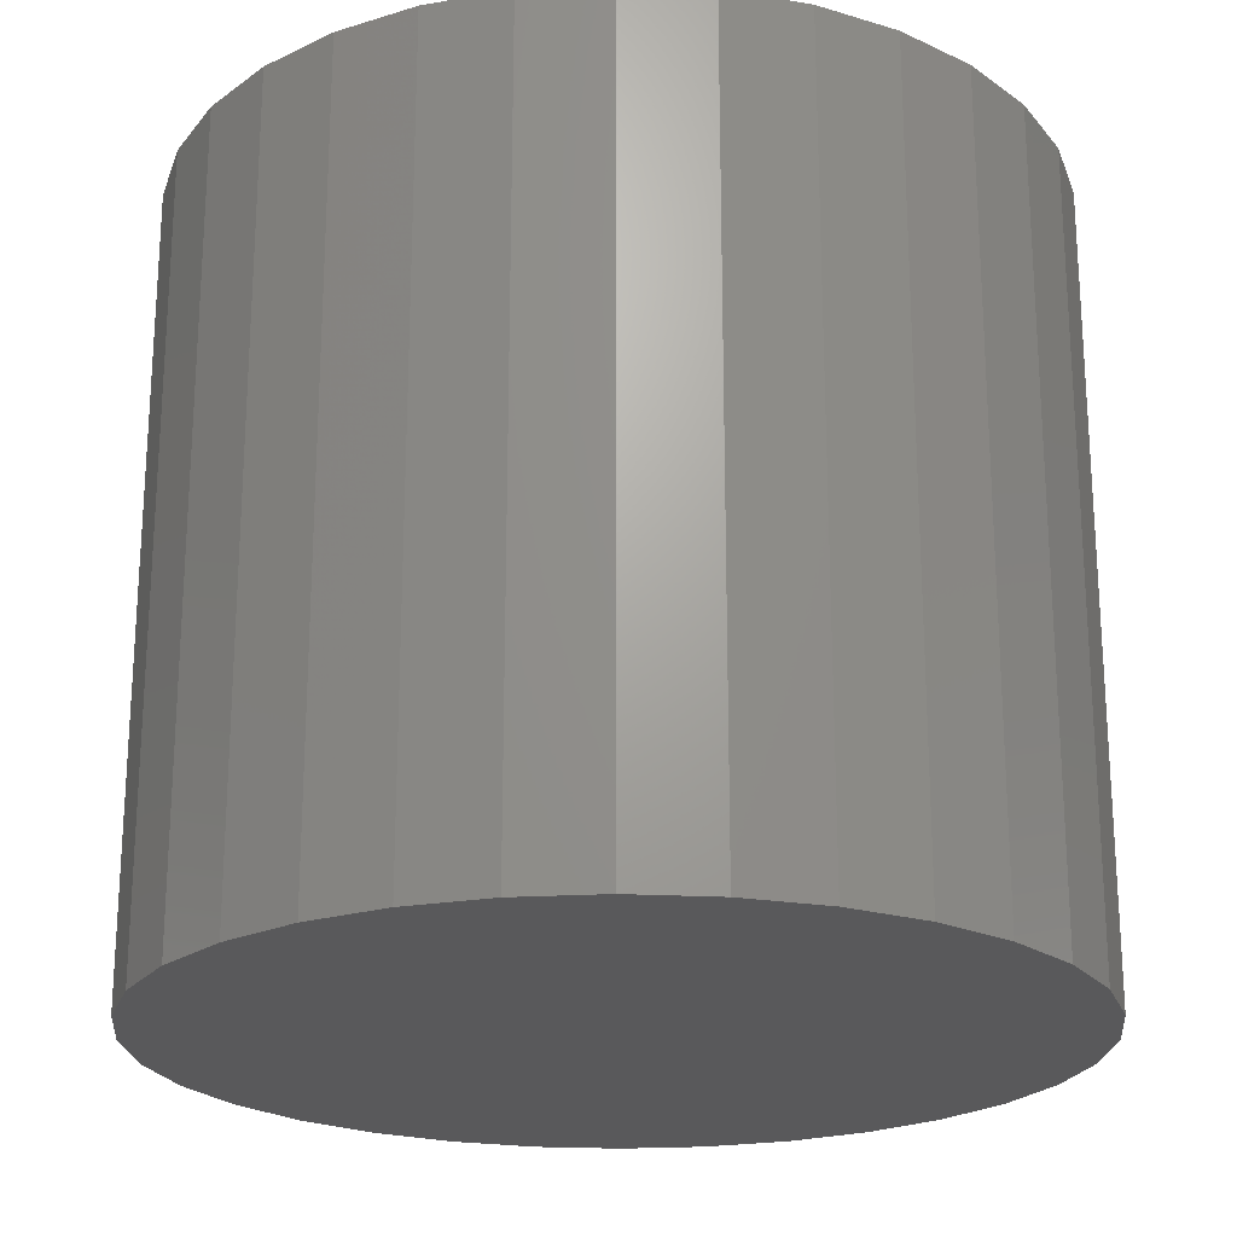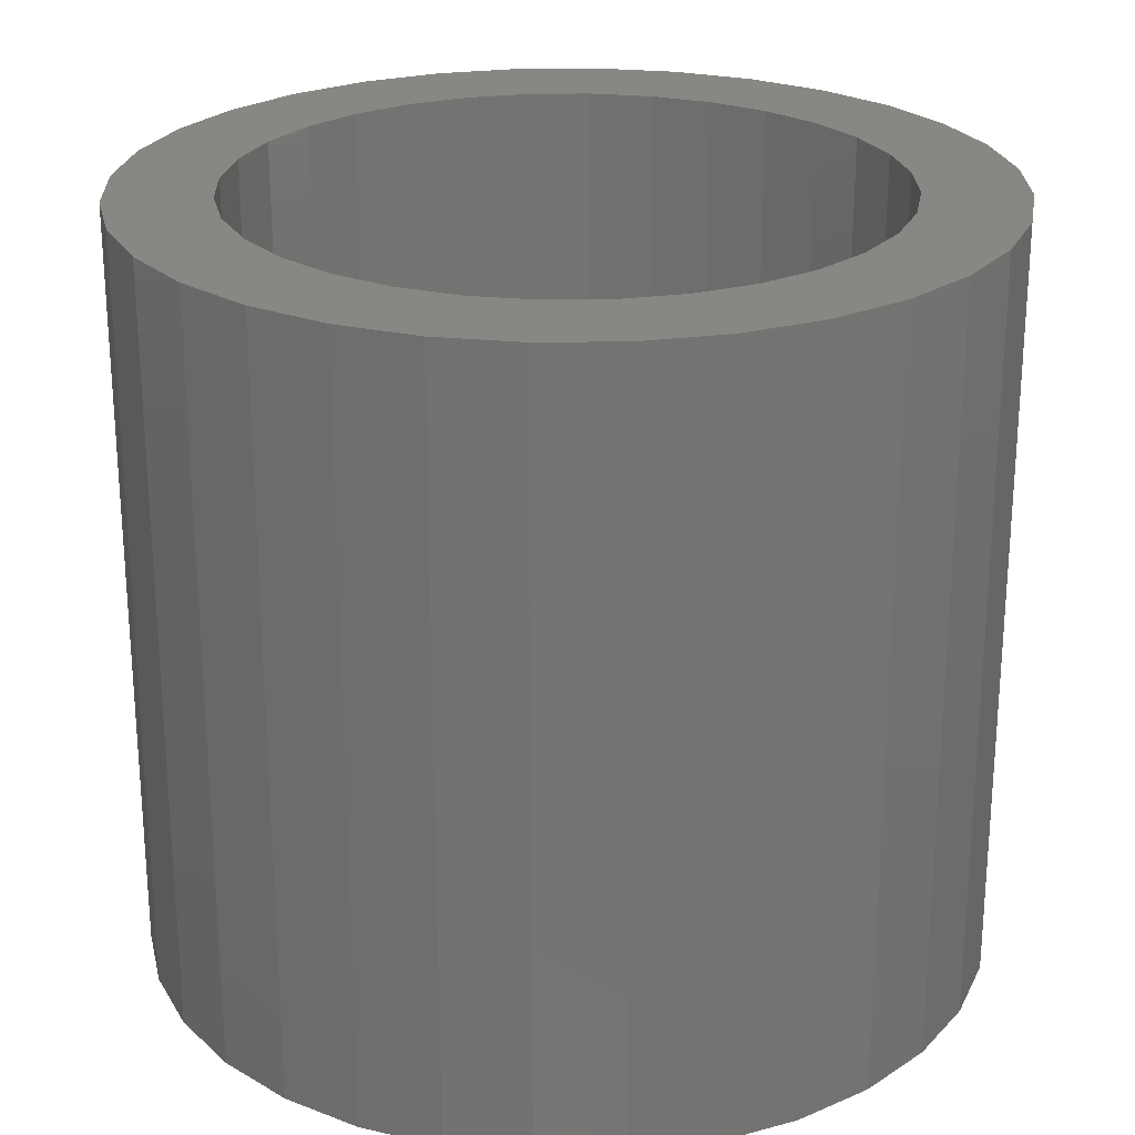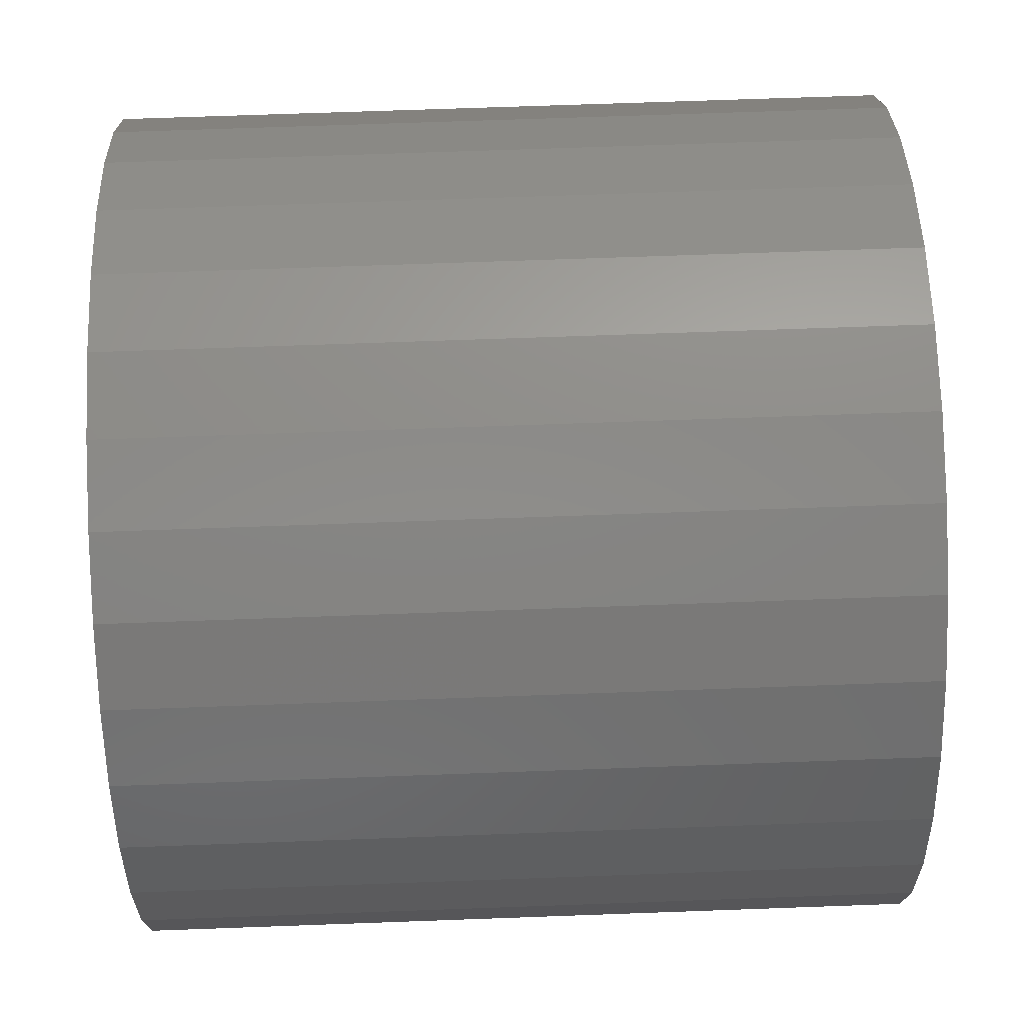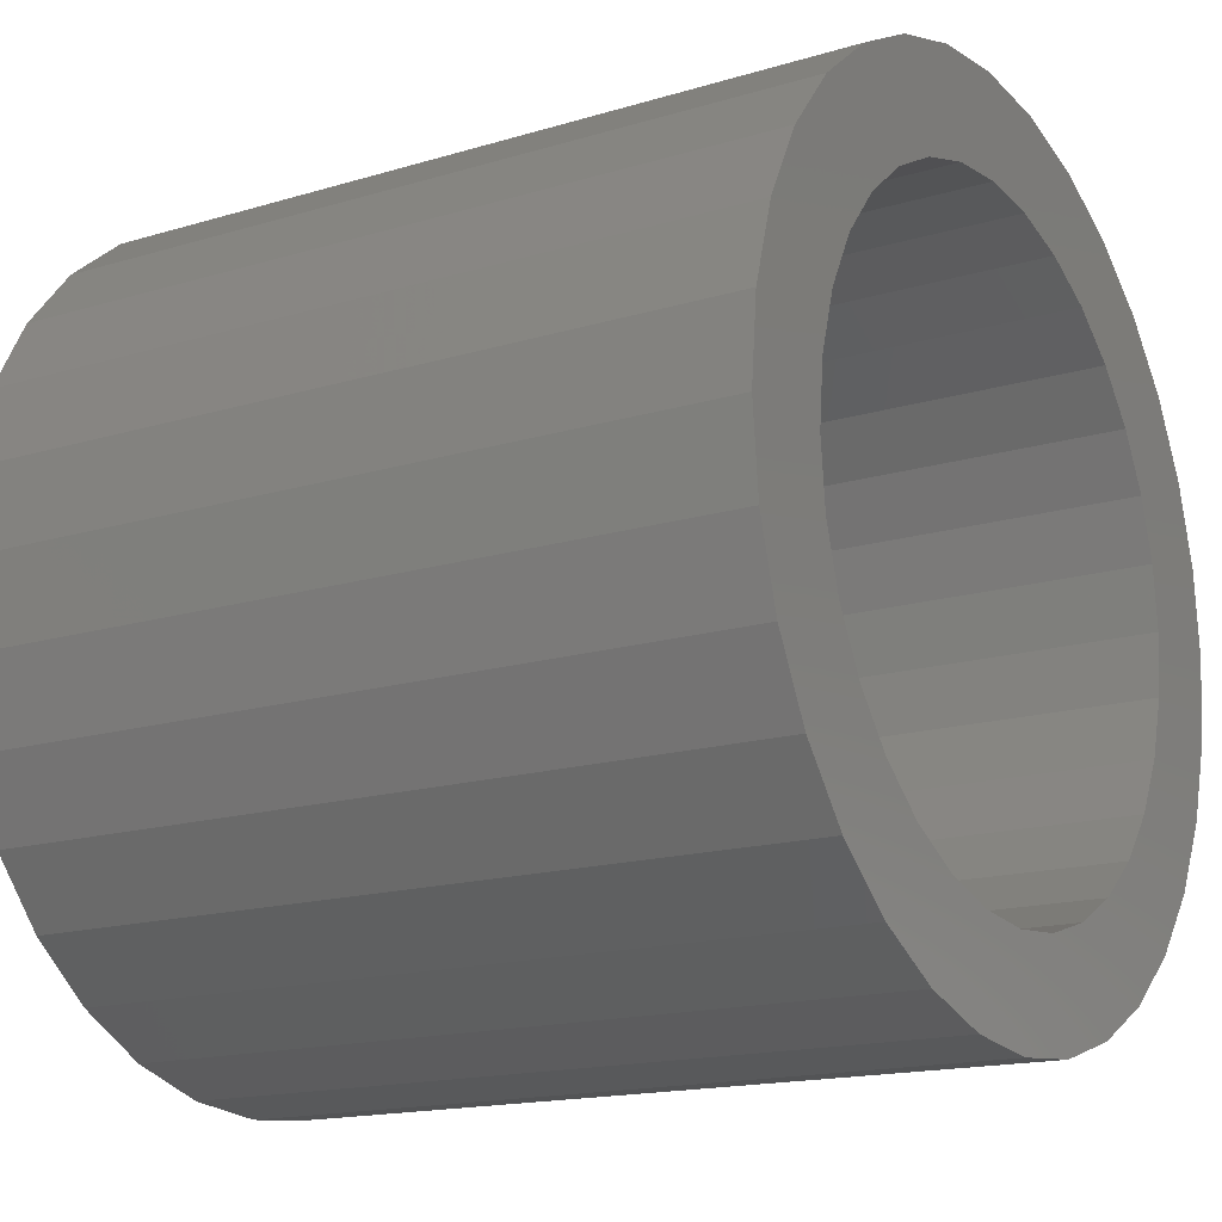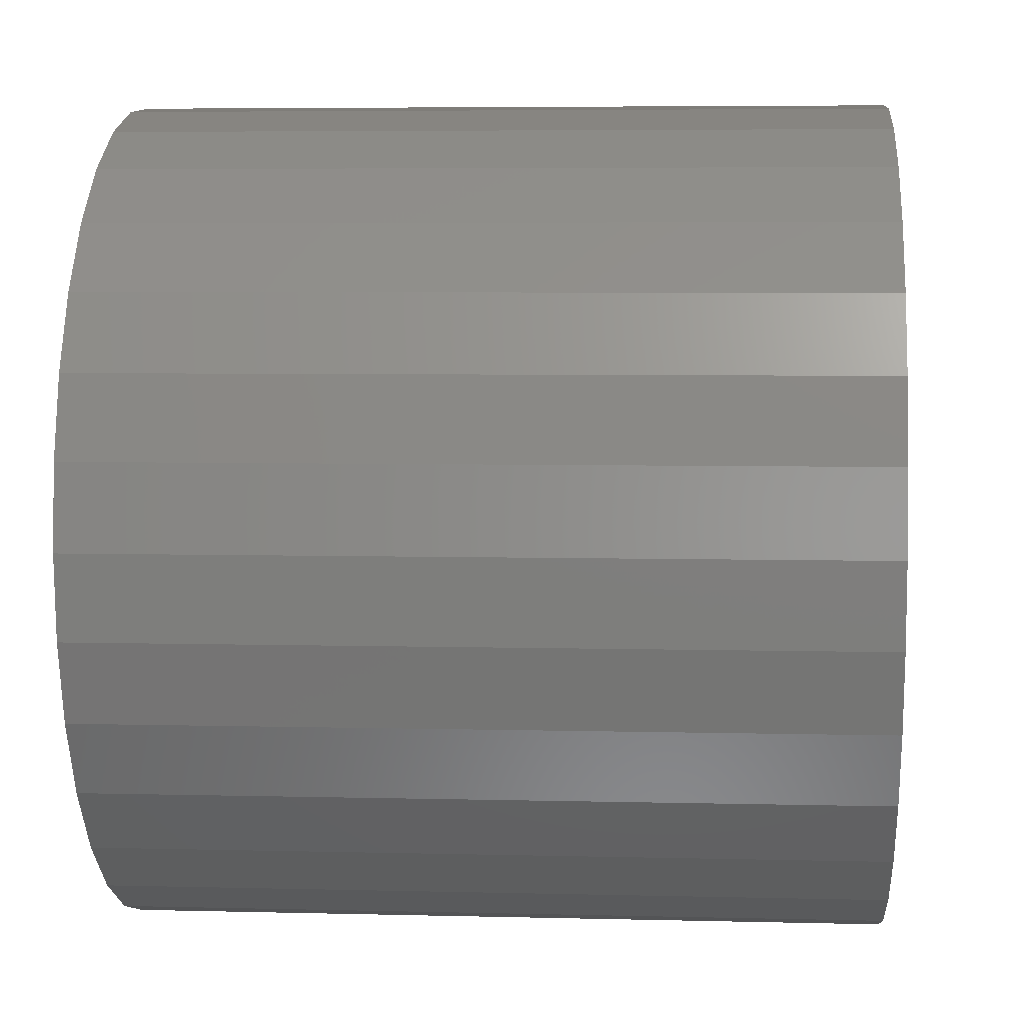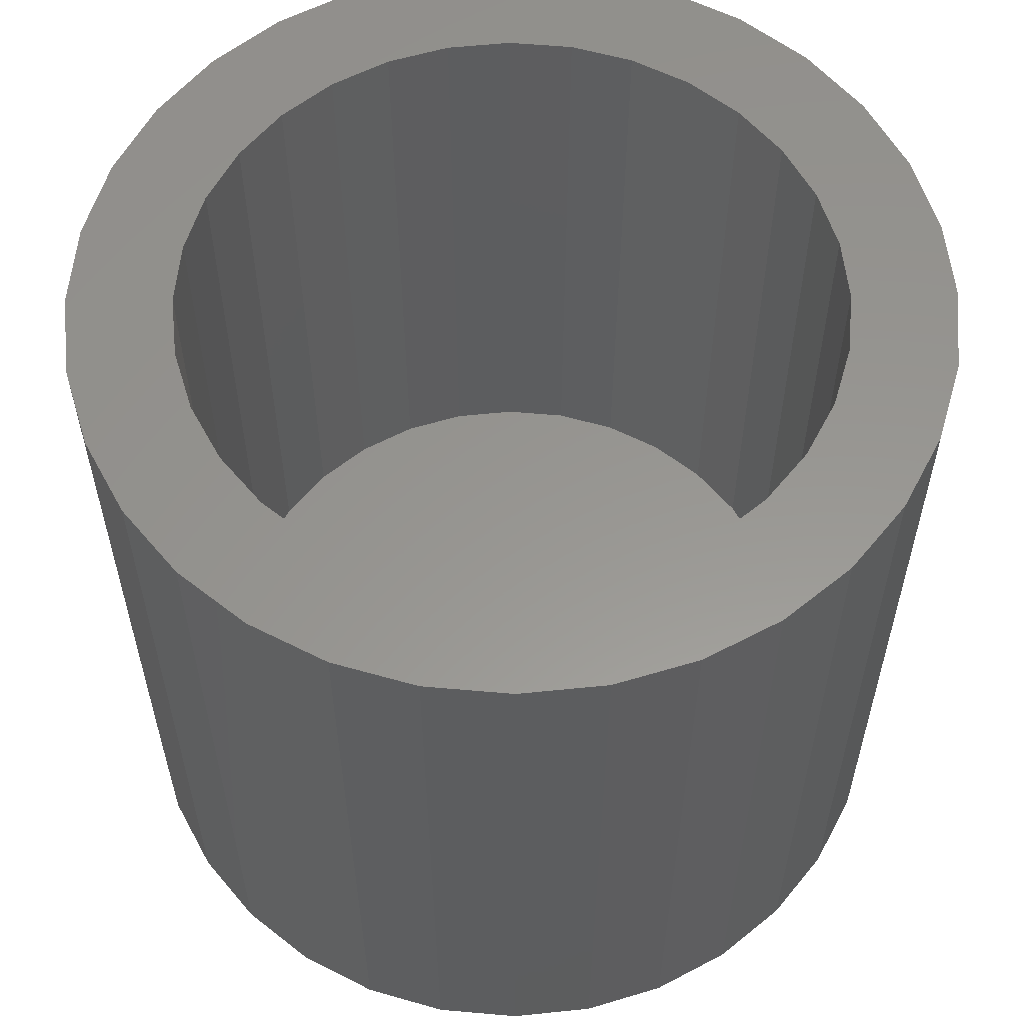
<metadata>
{"format":"stl","ext":"stl","renderer":"f3d","projection":"perspective","resolution":1024,"background":"white","views":[{"elev":-22.0,"azim":-78.5,"up":"+Y"},{"elev":24.4,"azim":116.6,"up":"+Y"},{"elev":68.2,"azim":87.9,"up":"+Z"},{"elev":-16.1,"azim":122.1,"up":"+Z"},{"elev":5.5,"azim":94.5,"up":"+Z"},{"elev":58.1,"azim":-22.9,"up":"+Y"}]}
</metadata>
<code>
# stl→obj: 128 verts, 252 faces
v 0.008141 5.551e-17 -0.3206
v 0.0707 5.898e-17 -0.3145
v 0.2427 6.853e-17 -0.351
v 0.1697 6.448e-17 -0.3901
v 0.09051 6.008e-17 -0.4141
v 0.008141 5.551e-17 -0.4222
v -0.07423 5.094e-17 -0.4141
v -0.1534 4.654e-17 -0.3901
v -0.2264 4.249e-17 -0.351
v -0.05441 5.204e-17 -0.3145
v 0.008141 5.551e-17 0.3206
v -0.05441 5.204e-17 0.3145
v -0.2264 4.249e-17 0.351
v -0.1534 4.654e-17 0.3901
v -0.07423 5.094e-17 0.4141
v 0.008141 5.551e-17 0.4222
v 0.09051 6.008e-17 0.4141
v 0.1697 6.448e-17 0.3901
v 0.2427 6.853e-17 0.351
v 0.0707 5.898e-17 0.3145
v -0.2186 4.293e-17 0.2267
v -0.3429 3.602e-17 0.2346
v -0.17 4.562e-17 0.2666
v -0.2904 3.894e-17 0.2985
v -0.1146 4.87e-17 0.2962
v -0.3063 3.805e-17 0.06255
v -0.4059 3.252e-17 0.08237
v -0.2881 3.907e-17 0.1227
v -0.3819 3.386e-17 0.1616
v -0.2585 4.071e-17 0.1781
v -0.2585 4.071e-17 -0.1781
v -0.3819 3.386e-17 -0.1616
v -0.2881 3.907e-17 -0.1227
v -0.4059 3.252e-17 -0.08237
v -0.3063 3.805e-17 -0.06255
v -0.4141 3.207e-17 -1.348e-16
v -0.3125 3.771e-17 -1.084e-16
v -0.1146 4.87e-17 -0.2962
v -0.2904 3.894e-17 -0.2985
v -0.17 4.562e-17 -0.2666
v -0.3429 3.602e-17 -0.2346
v -0.2186 4.293e-17 -0.2267
v 0.2349 6.81e-17 0.2267
v 0.1863 6.54e-17 0.2666
v 0.3592 7.5e-17 0.2346
v 0.1308 6.232e-17 0.2962
v 0.3067 7.208e-17 0.2985
v 0.3226 7.297e-17 0.06255
v 0.3044 7.196e-17 0.1227
v 0.4222 7.85e-17 0.08237
v 0.2747 7.031e-17 0.1781
v 0.3982 7.716e-17 0.1616
v 0.2747 7.031e-17 -0.1781
v 0.3044 7.196e-17 -0.1227
v 0.3982 7.716e-17 -0.1616
v 0.3226 7.297e-17 -0.06255
v 0.4222 7.85e-17 -0.08237
v 0.3288 7.331e-17 -4.453e-17
v 0.4303 7.895e-17 -1.542e-16
v 0.1308 6.232e-17 -0.2962
v 0.1863 6.54e-17 -0.2666
v 0.3067 7.208e-17 -0.2985
v 0.2349 6.81e-17 -0.2267
v 0.3592 7.5e-17 -0.2346
v 0.0707 -0.6641 -0.3145
v 0.1308 -0.6641 -0.2962
v 0.1863 -0.6641 -0.2666
v 0.2349 -0.6641 -0.2267
v 0.2747 -0.6641 -0.1781
v 0.3044 -0.6641 -0.1227
v 0.3226 -0.6641 -0.06255
v 0.3288 -0.6641 -4.453e-17
v 0.008141 -0.6641 -0.3206
v -0.05441 -0.6641 -0.3145
v -0.1146 -0.6641 -0.2962
v -0.17 -0.6641 -0.2666
v -0.2186 -0.6641 -0.2267
v -0.2585 -0.6641 -0.1781
v -0.2881 -0.6641 -0.1227
v -0.3063 -0.6641 -0.06255
v -0.3125 -0.6641 1.764e-16
v -0.05441 -0.6641 0.3145
v -0.1146 -0.6641 0.2962
v -0.17 -0.6641 0.2666
v -0.2186 -0.6641 0.2267
v -0.2585 -0.6641 0.1781
v -0.2881 -0.6641 0.1227
v -0.3063 -0.6641 0.06255
v 0.008141 -0.6641 0.3206
v 0.0707 -0.6641 0.3145
v 0.1308 -0.6641 0.2962
v 0.1863 -0.6641 0.2666
v 0.2349 -0.6641 0.2267
v 0.2747 -0.6641 0.1781
v 0.3044 -0.6641 0.1227
v 0.3226 -0.6641 0.06255
v 0.4303 -0.7656 -5.075e-17
v 0.4222 -0.7656 -0.08237
v 0.3982 -0.7656 -0.1616
v 0.3592 -0.7656 -0.2346
v 0.3067 -0.7656 -0.2985
v 0.2427 -0.7656 -0.351
v 0.1697 -0.7656 -0.3901
v 0.09051 -0.7656 -0.4141
v 0.008141 -0.7656 -0.4222
v -0.07423 -0.7656 -0.4141
v -0.1534 -0.7656 -0.3901
v -0.2264 -0.7656 -0.351
v -0.2904 -0.7656 -0.2985
v -0.3429 -0.7656 -0.2346
v -0.3819 -0.7656 -0.1616
v -0.4059 -0.7656 -0.08237
v -0.4141 -0.7656 5.266e-17
v -0.4059 -0.7656 0.08237
v -0.3819 -0.7656 0.1616
v -0.3429 -0.7656 0.2346
v -0.2904 -0.7656 0.2985
v -0.2264 -0.7656 0.351
v -0.1534 -0.7656 0.3901
v -0.07423 -0.7656 0.4141
v 0.008141 -0.7656 0.4222
v 0.09051 -0.7656 0.4141
v 0.1697 -0.7656 0.3901
v 0.2427 -0.7656 0.351
v 0.3067 -0.7656 0.2985
v 0.3592 -0.7656 0.2346
v 0.3982 -0.7656 0.1616
v 0.4222 -0.7656 0.08237
f 1 2 3
f 1 3 4
f 1 4 5
f 1 5 6
f 1 6 7
f 1 7 8
f 1 8 9
f 1 9 10
f 11 12 13
f 11 13 14
f 11 14 15
f 11 15 16
f 11 16 17
f 11 17 18
f 11 18 19
f 11 19 20
f 21 22 23
f 23 22 24
f 23 24 25
f 25 24 13
f 25 13 12
f 26 27 28
f 28 27 29
f 28 29 30
f 30 29 22
f 30 22 21
f 31 32 33
f 33 32 34
f 33 34 35
f 35 34 36
f 35 36 37
f 37 36 27
f 37 27 26
f 38 39 40
f 40 39 41
f 40 41 42
f 42 41 32
f 42 32 31
f 9 39 10
f 10 39 38
f 43 44 45
f 45 44 46
f 45 46 47
f 47 46 20
f 47 20 19
f 48 49 50
f 50 49 51
f 50 51 52
f 52 51 43
f 52 43 45
f 53 54 55
f 55 54 56
f 55 56 57
f 57 56 58
f 57 58 59
f 59 58 48
f 59 48 50
f 60 61 62
f 62 61 63
f 62 63 64
f 64 63 53
f 64 53 55
f 2 60 3
f 3 60 62
f 1 65 2
f 2 65 66
f 2 66 60
f 60 66 67
f 60 67 61
f 61 67 68
f 61 68 63
f 63 68 69
f 63 69 53
f 53 69 70
f 53 70 54
f 54 70 71
f 54 71 56
f 56 71 72
f 56 72 58
f 65 1 73
f 73 1 10
f 73 10 74
f 74 10 38
f 74 38 75
f 75 38 40
f 75 40 76
f 76 40 42
f 76 42 77
f 77 42 31
f 77 31 78
f 78 31 33
f 78 33 79
f 79 33 35
f 79 35 80
f 80 35 37
f 80 37 81
f 11 82 12
f 12 82 83
f 12 83 25
f 25 83 84
f 25 84 23
f 23 84 85
f 23 85 21
f 21 85 86
f 21 86 30
f 30 86 87
f 30 87 28
f 28 87 88
f 28 88 26
f 26 88 81
f 26 81 37
f 82 11 89
f 89 11 20
f 89 20 90
f 90 20 46
f 90 46 91
f 91 46 44
f 91 44 92
f 92 44 43
f 92 43 93
f 93 43 51
f 93 51 94
f 94 51 49
f 94 49 95
f 95 49 48
f 95 48 96
f 96 48 58
f 96 58 72
f 59 97 57
f 57 97 98
f 57 98 55
f 55 98 99
f 55 99 64
f 64 99 100
f 64 100 62
f 62 100 101
f 62 101 3
f 3 101 102
f 3 102 4
f 4 102 103
f 4 103 5
f 5 103 104
f 5 104 6
f 6 104 105
f 6 105 7
f 7 105 106
f 7 106 8
f 8 106 107
f 8 107 9
f 9 107 108
f 9 108 39
f 39 108 109
f 39 109 41
f 41 109 110
f 41 110 32
f 32 110 111
f 32 111 34
f 34 111 112
f 34 112 36
f 36 112 113
f 36 113 27
f 27 113 114
f 27 114 29
f 29 114 115
f 29 115 22
f 22 115 116
f 22 116 24
f 24 116 117
f 24 117 13
f 13 117 118
f 13 118 14
f 14 118 119
f 14 119 15
f 15 119 120
f 15 120 16
f 16 120 121
f 16 121 17
f 17 121 122
f 17 122 18
f 18 122 123
f 18 123 19
f 19 123 124
f 19 124 47
f 47 124 125
f 47 125 45
f 45 125 126
f 45 126 52
f 52 126 127
f 52 127 50
f 50 127 128
f 50 128 59
f 59 128 97
f 120 122 121
f 122 120 123
f 123 120 119
f 123 119 124
f 124 119 118
f 124 118 125
f 125 118 117
f 125 117 126
f 126 117 116
f 126 116 127
f 127 116 115
f 127 115 128
f 128 115 114
f 128 114 97
f 97 114 113
f 97 113 98
f 98 113 112
f 98 112 99
f 99 112 111
f 99 111 100
f 100 111 110
f 100 110 101
f 101 110 109
f 101 109 102
f 102 109 108
f 102 108 103
f 103 108 107
f 103 107 104
f 104 107 106
f 104 106 105
f 71 96 72
f 81 88 80
f 80 88 87
f 80 87 79
f 79 87 86
f 79 86 78
f 78 86 85
f 78 85 77
f 77 85 84
f 77 84 76
f 76 84 83
f 76 83 75
f 75 83 82
f 75 82 74
f 74 82 89
f 74 89 73
f 73 89 90
f 73 90 65
f 65 90 91
f 65 91 66
f 66 91 92
f 66 92 67
f 67 92 93
f 67 93 68
f 68 93 94
f 68 94 69
f 69 94 95
f 69 95 70
f 70 95 96
f 70 96 71

</code>
